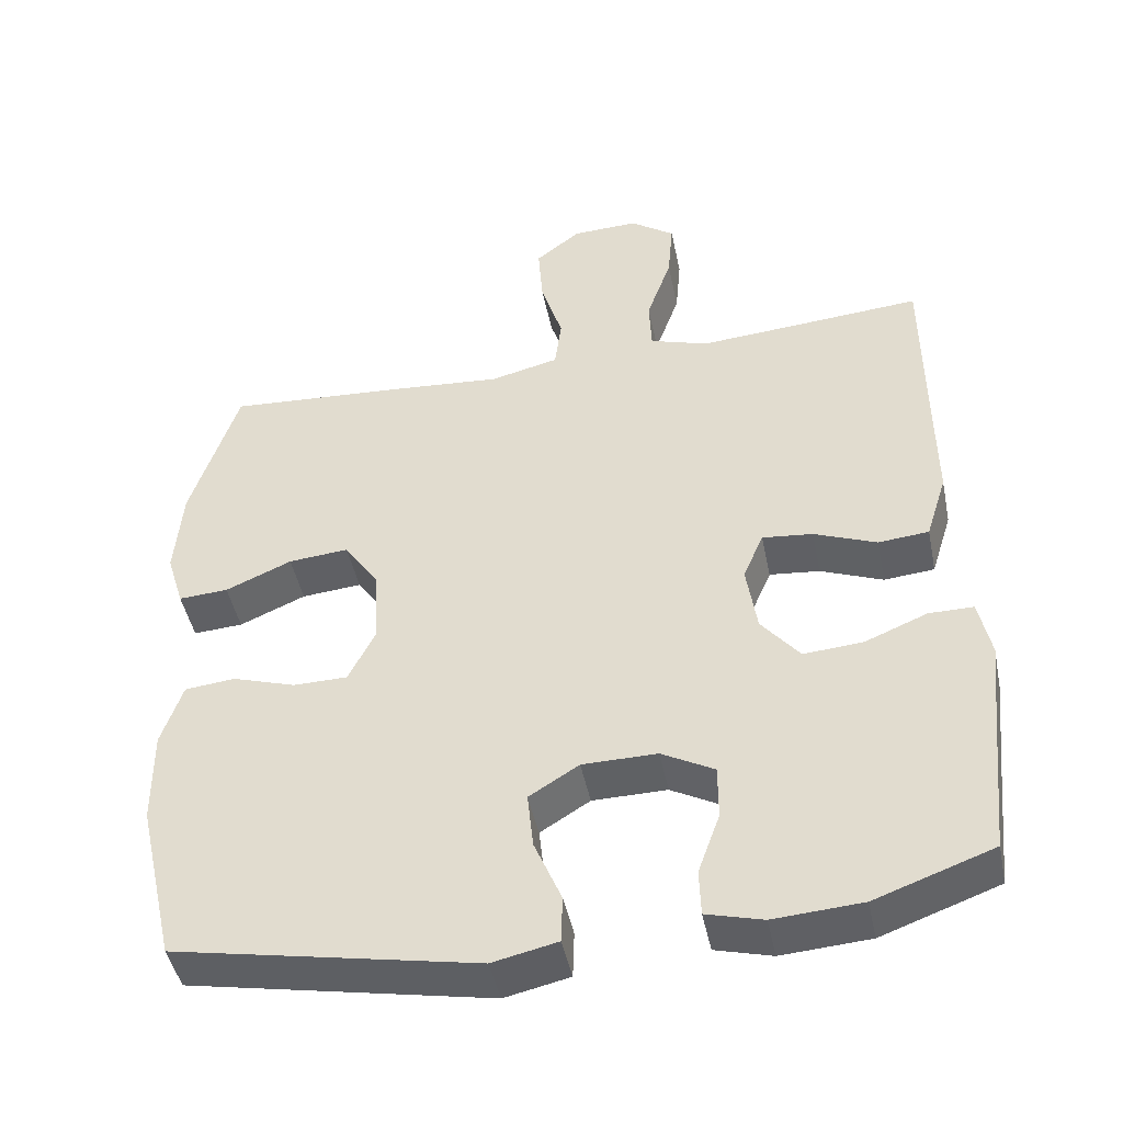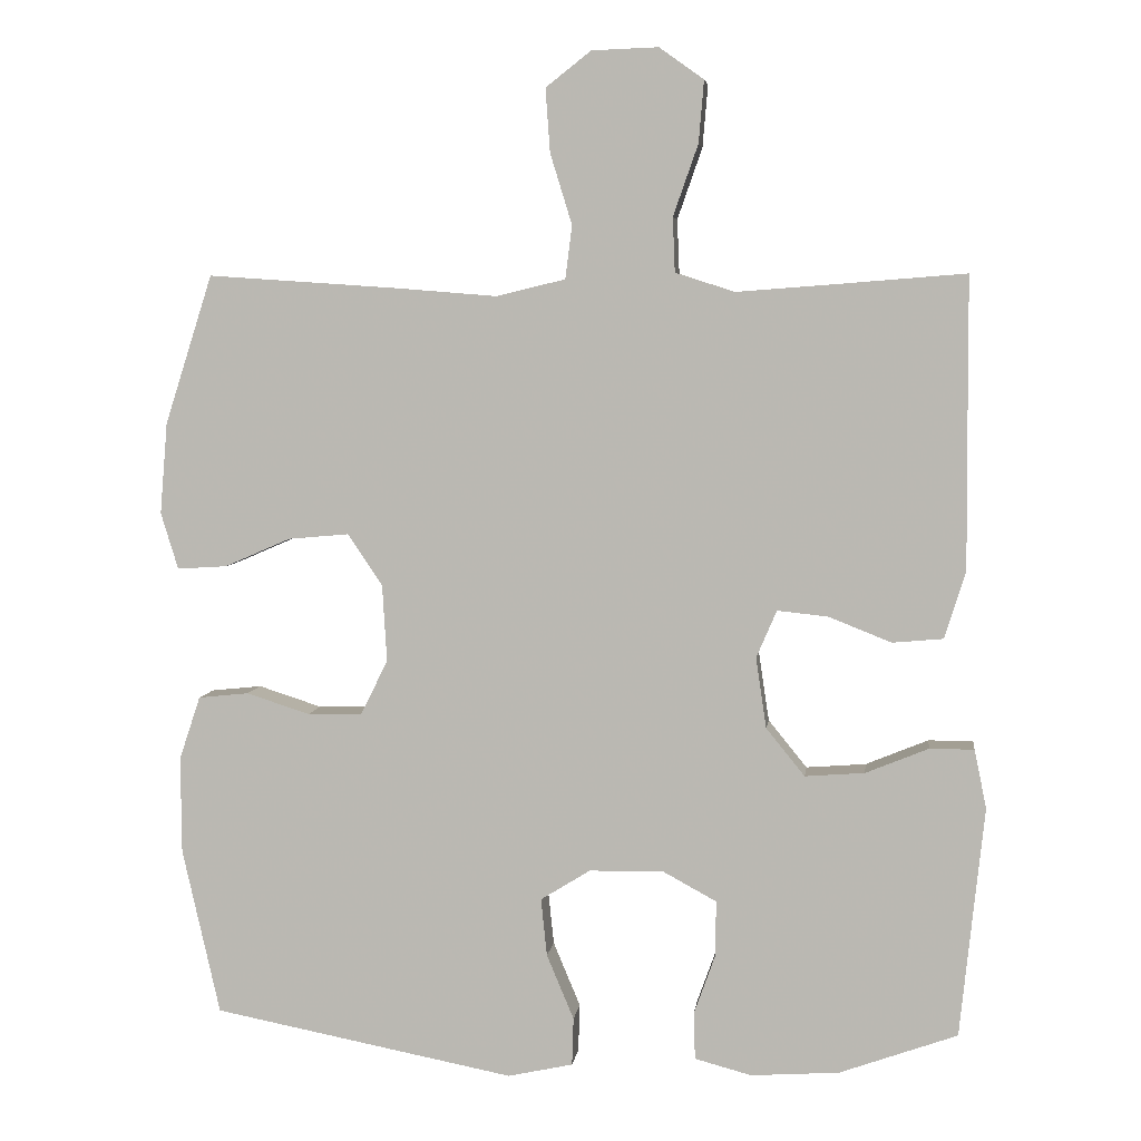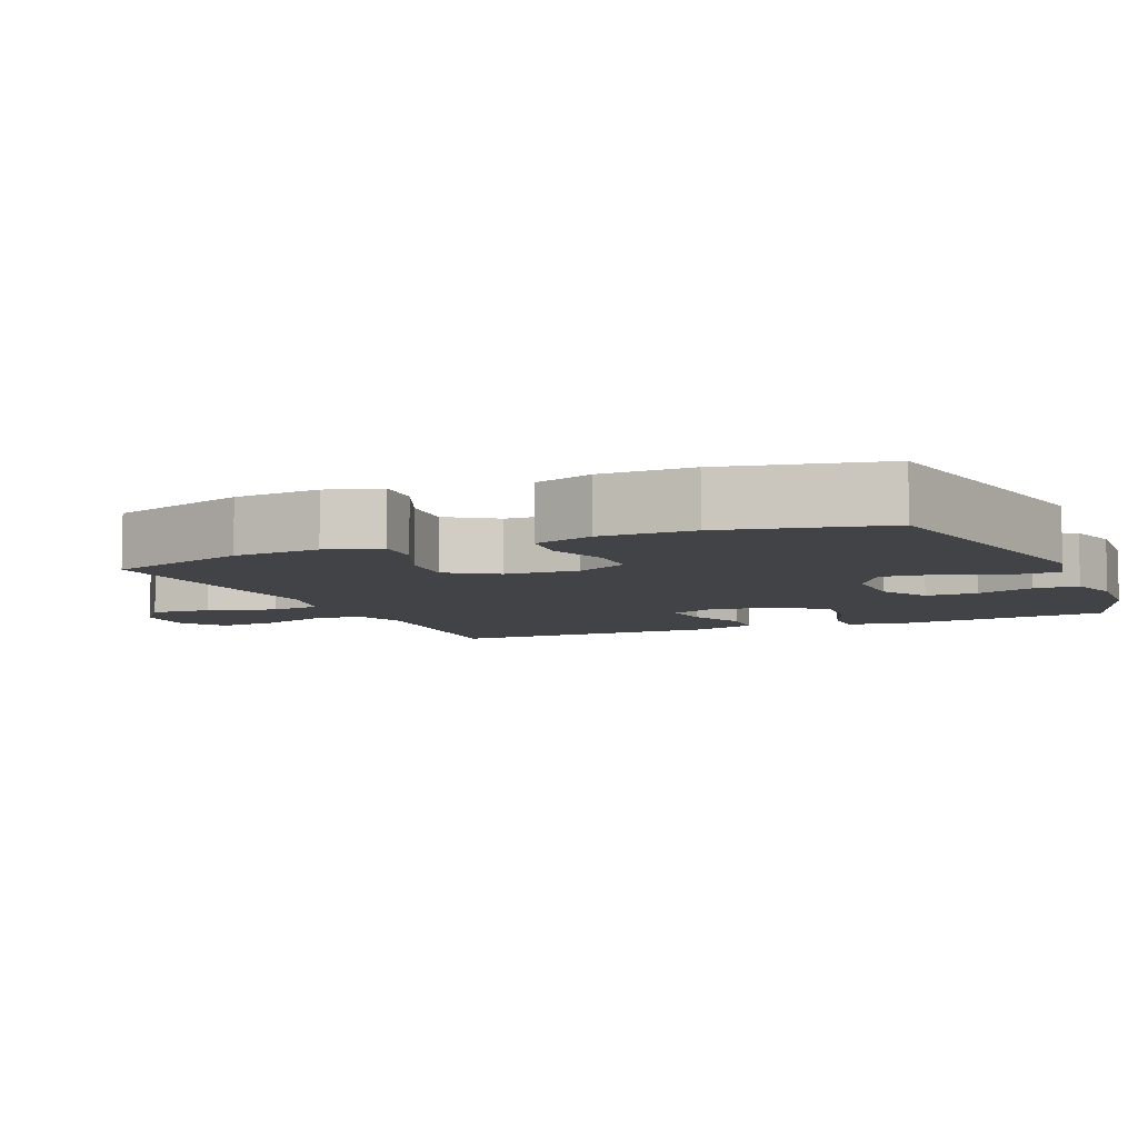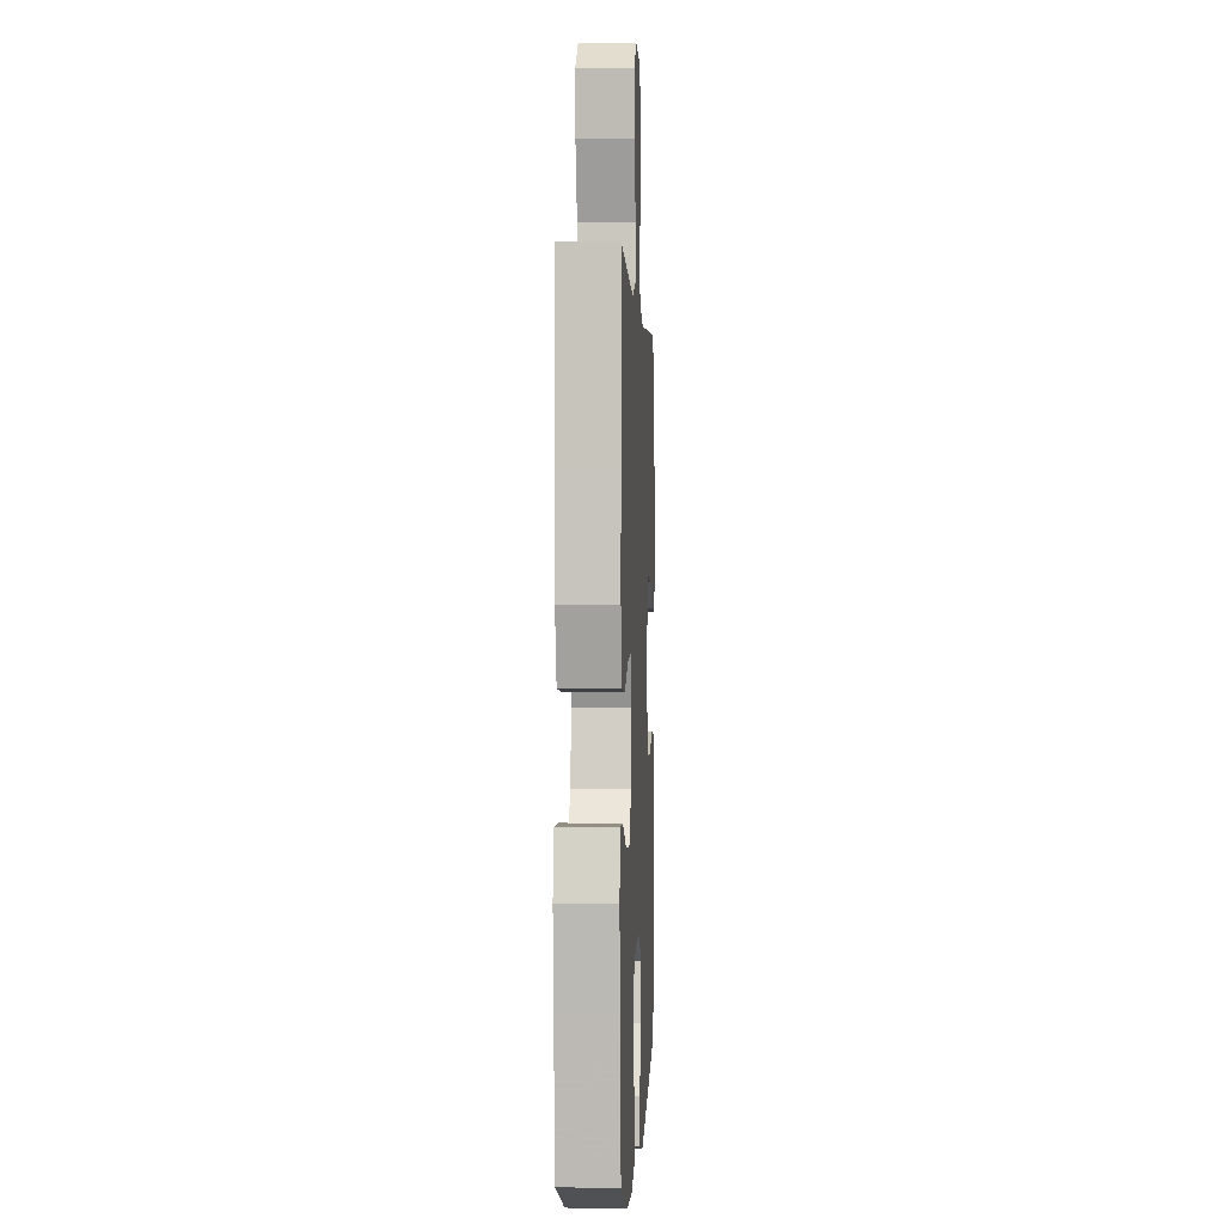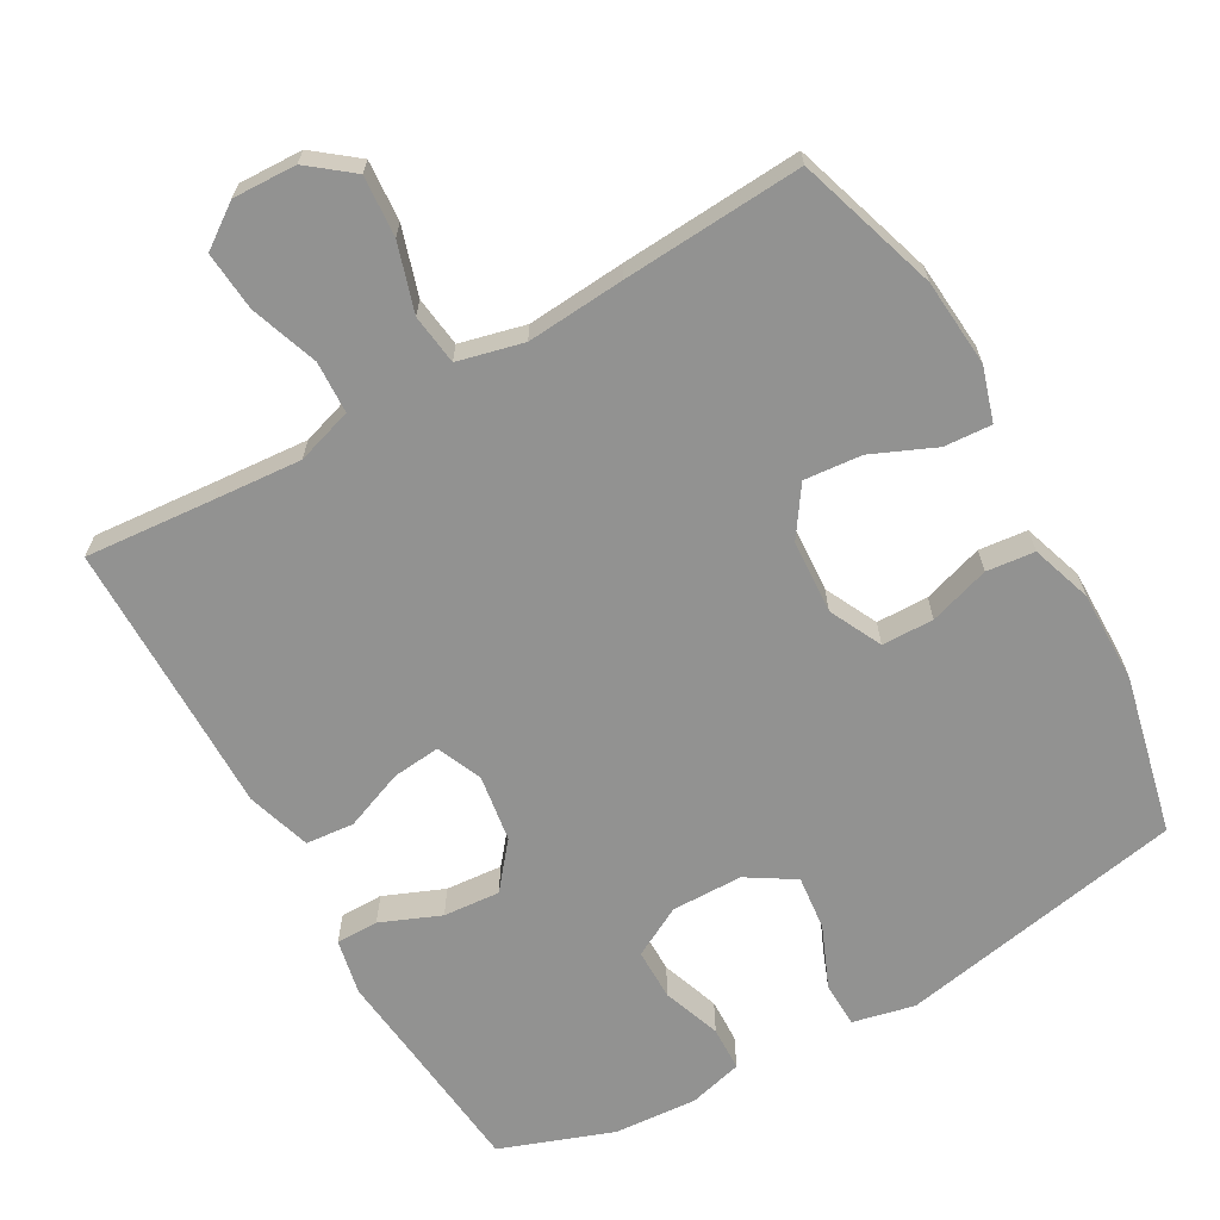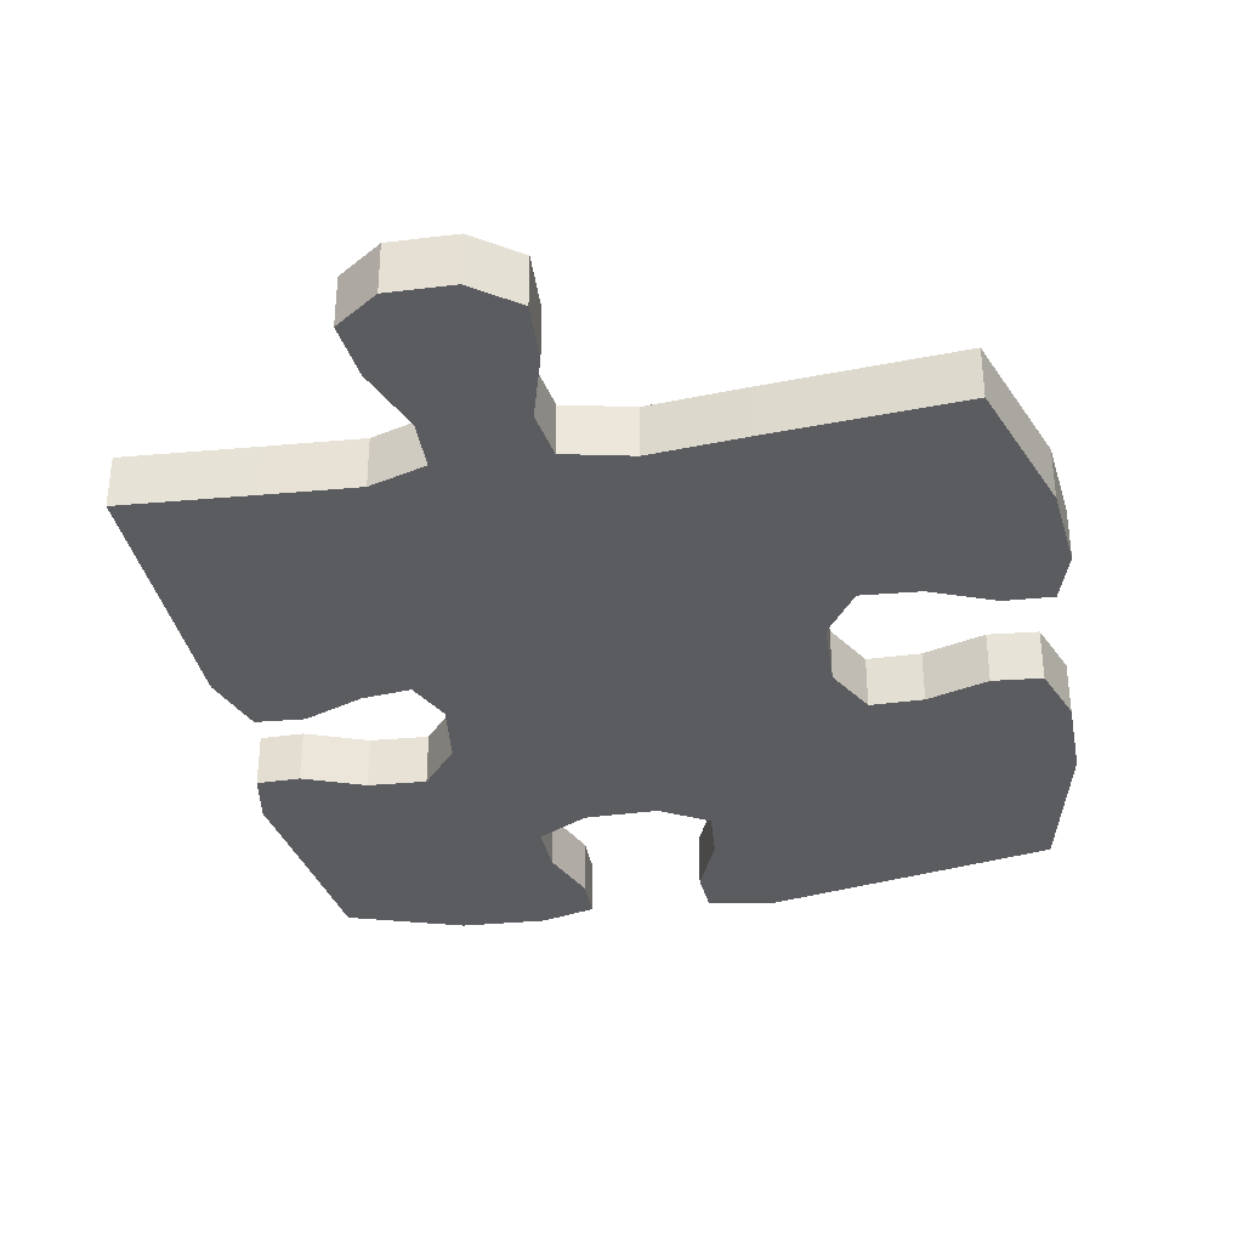
<metadata>
{"format":"obj","ext":"obj","renderer":"f3d","projection":"perspective","resolution":1024,"background":"white","views":[{"elev":-45.6,"azim":-168.5,"up":"+Z"},{"elev":5.3,"azim":-172.8,"up":"+Z"},{"elev":-6.9,"azim":113.5,"up":"+Y"},{"elev":0.1,"azim":-87.2,"up":"+Z"},{"elev":-66.3,"azim":29.4,"up":"+Y"},{"elev":-34.5,"azim":11.3,"up":"+Y"}]}
</metadata>
<code>
v 0.5 0.07 -0.5
v 0.1 0.07 -0.577
v 0.014 0.07 -0.558
v 0.012 0.07 -0.495
v 0.048 0.07 -0.409
v 0.056 0.07 -0.333
v -0.01 0.07 -0.292
v -0.109 0.07 -0.291
v -0.179 0.07 -0.329
v -0.179 0.07 -0.401
v -0.15 0.07 -0.482
v -0.152 0.07 -0.544
v -0.227 0.07 -0.564
v -0.344 0.07 -0.556
v -0.5 0.07 -0.5
v -0.519 0.07 -0.317
v -0.532 0.07 -0.196
v -0.516 0.07 -0.118
v -0.457 0.07 -0.118
v -0.374 0.07 -0.152
v -0.295 0.07 -0.158
v -0.244 0.07 -0.095
v -0.23 0.07 -0.002
v -0.257 0.07 0.061
v -0.324 0.07 0.054
v -0.407 0.07 0.021
v -0.474 0.07 0.027
v -0.502 0.07 0.116
v -0.501 0.07 0.252
v -0.5 0.07 0.5
v -0.321 0.07 0.486
v -0.199 0.07 0.477
v -0.121 0.07 0.502
v -0.118 0.07 0.574
v -0.151 0.07 0.668
v -0.158 0.07 0.75
v -0.099 0.07 0.792
v -0.011 0.07 0.789
v 0.049 0.07 0.742
v 0.043 0.07 0.658
v 0.014 0.07 0.564
v 0.023 0.07 0.494
v 0.114 0.07 0.472
v 0.25 0.07 0.483
v 0.5 0.07 0.5
v 0.563 0.07 0.303
v 0.573 0.07 0.182
v 0.55 0.07 0.107
v 0.484 0.07 0.111
v 0.396 0.07 0.149
v 0.316 0.07 0.156
v 0.27 0.07 0.088
v 0.264 0.07 -0.014
v 0.3 0.07 -0.087
v 0.372 0.07 -0.088
v 0.456 0.07 -0.061
v 0.523 0.07 -0.068
v 0.551 0.07 -0.152
v 0.55 0.07 -0.28
v 0.5 0 -0.5
v 0.1 0 -0.577
v 0.014 0 -0.558
v 0.012 0 -0.495
v 0.048 0 -0.409
v 0.056 0 -0.333
v -0.01 0 -0.292
v -0.109 0 -0.291
v -0.179 0 -0.329
v -0.179 0 -0.401
v -0.15 0 -0.482
v -0.152 0 -0.544
v -0.227 0 -0.564
v -0.344 0 -0.556
v -0.5 0 -0.5
v -0.519 0 -0.317
v -0.532 0 -0.196
v -0.516 0 -0.118
v -0.457 0 -0.118
v -0.374 0 -0.152
v -0.295 0 -0.158
v -0.244 0 -0.095
v -0.23 0 -0.002
v -0.257 0 0.061
v -0.324 0 0.054
v -0.407 0 0.021
v -0.474 0 0.027
v -0.502 0 0.116
v -0.501 0 0.252
v -0.5 0 0.5
v -0.321 0 0.486
v -0.199 0 0.477
v -0.121 0 0.502
v -0.118 0 0.574
v -0.151 0 0.668
v -0.158 0 0.75
v -0.099 0 0.792
v -0.011 0 0.789
v 0.049 0 0.742
v 0.043 0 0.658
v 0.014 0 0.564
v 0.023 0 0.494
v 0.114 0 0.472
v 0.25 0 0.483
v 0.5 0 0.5
v 0.563 0 0.303
v 0.573 0 0.182
v 0.55 0 0.107
v 0.484 0 0.111
v 0.396 0 0.149
v 0.316 0 0.156
v 0.27 0 0.088
v 0.264 0 -0.014
v 0.3 0 -0.087
v 0.372 0 -0.088
v 0.456 0 -0.061
v 0.523 0 -0.068
v 0.551 0 -0.152
v 0.55 0 -0.28
f 3 4 5
f 2 3 5
f 1 2 5
f 59 1 5
f 58 59 5
f 57 58 5
f 56 57 5
f 55 56 5
f 54 55 5 6
f 53 54 6 7
f 52 53 7 8
f 51 52 8 9
f 48 49 50
f 47 48 50
f 46 47 50
f 45 46 50
f 44 45 50
f 43 44 50
f 42 43 50 51
f 39 40 41
f 38 39 41
f 37 38 41
f 36 37 41
f 35 36 41
f 34 35 41
f 33 34 41 42
f 42 51 9
f 33 42 9
f 32 33 9
f 29 30 31
f 29 31 32
f 28 29 32
f 27 28 32
f 26 27 32
f 25 26 32
f 18 19 20
f 17 18 20
f 16 17 20
f 16 20 21
f 15 16 21
f 14 15 21
f 13 14 21
f 12 13 21
f 11 12 21
f 10 11 21
f 9 10 21 22
f 24 25 32
f 23 24 32
f 23 32 9
f 9 22 23
f 64 63 62
f 64 62 61
f 64 61 60
f 64 60 118
f 64 118 117
f 64 117 116
f 64 116 115
f 64 115 114
f 65 64 114 113
f 66 65 113 112
f 67 66 112 111
f 68 67 111 110
f 109 108 107
f 109 107 106
f 109 106 105
f 109 105 104
f 109 104 103
f 109 103 102
f 110 109 102 101
f 100 99 98
f 100 98 97
f 100 97 96
f 100 96 95
f 100 95 94
f 100 94 93
f 101 100 93 92
f 68 110 101
f 68 101 92
f 68 92 91
f 90 89 88
f 91 90 88
f 91 88 87
f 91 87 86
f 91 86 85
f 91 85 84
f 79 78 77
f 79 77 76
f 79 76 75
f 80 79 75
f 80 75 74
f 80 74 73
f 80 73 72
f 80 72 71
f 80 71 70
f 80 70 69
f 81 80 69 68
f 91 84 83
f 91 83 82
f 68 91 82
f 82 81 68
f 1 60 61 2
f 2 61 62 3
f 3 62 63 4
f 4 63 64 5
f 5 64 65 6
f 6 65 66 7
f 7 66 67 8
f 8 67 68 9
f 9 68 69 10
f 10 69 70 11
f 11 70 71 12
f 12 71 72 13
f 13 72 73 14
f 14 73 74 15
f 15 74 75 16
f 16 75 76 17
f 17 76 77 18
f 18 77 78 19
f 19 78 79 20
f 20 79 80 21
f 21 80 81 22
f 22 81 82 23
f 23 82 83 24
f 24 83 84 25
f 25 84 85 26
f 26 85 86 27
f 27 86 87 28
f 28 87 88 29
f 29 88 89 30
f 30 89 90 31
f 31 90 91 32
f 32 91 92 33
f 33 92 93 34
f 34 93 94 35
f 35 94 95 36
f 36 95 96 37
f 37 96 97 38
f 38 97 98 39
f 39 98 99 40
f 40 99 100 41
f 41 100 101 42
f 42 101 102 43
f 43 102 103 44
f 44 103 104 45
f 45 104 105 46
f 46 105 106 47
f 47 106 107 48
f 48 107 108 49
f 49 108 109 50
f 50 109 110 51
f 51 110 111 52
f 52 111 112 53
f 53 112 113 54
f 54 113 114 55
f 55 114 115 56
f 56 115 116 57
f 57 116 117 58
f 58 117 118 59
f 59 118 60 1

</code>
